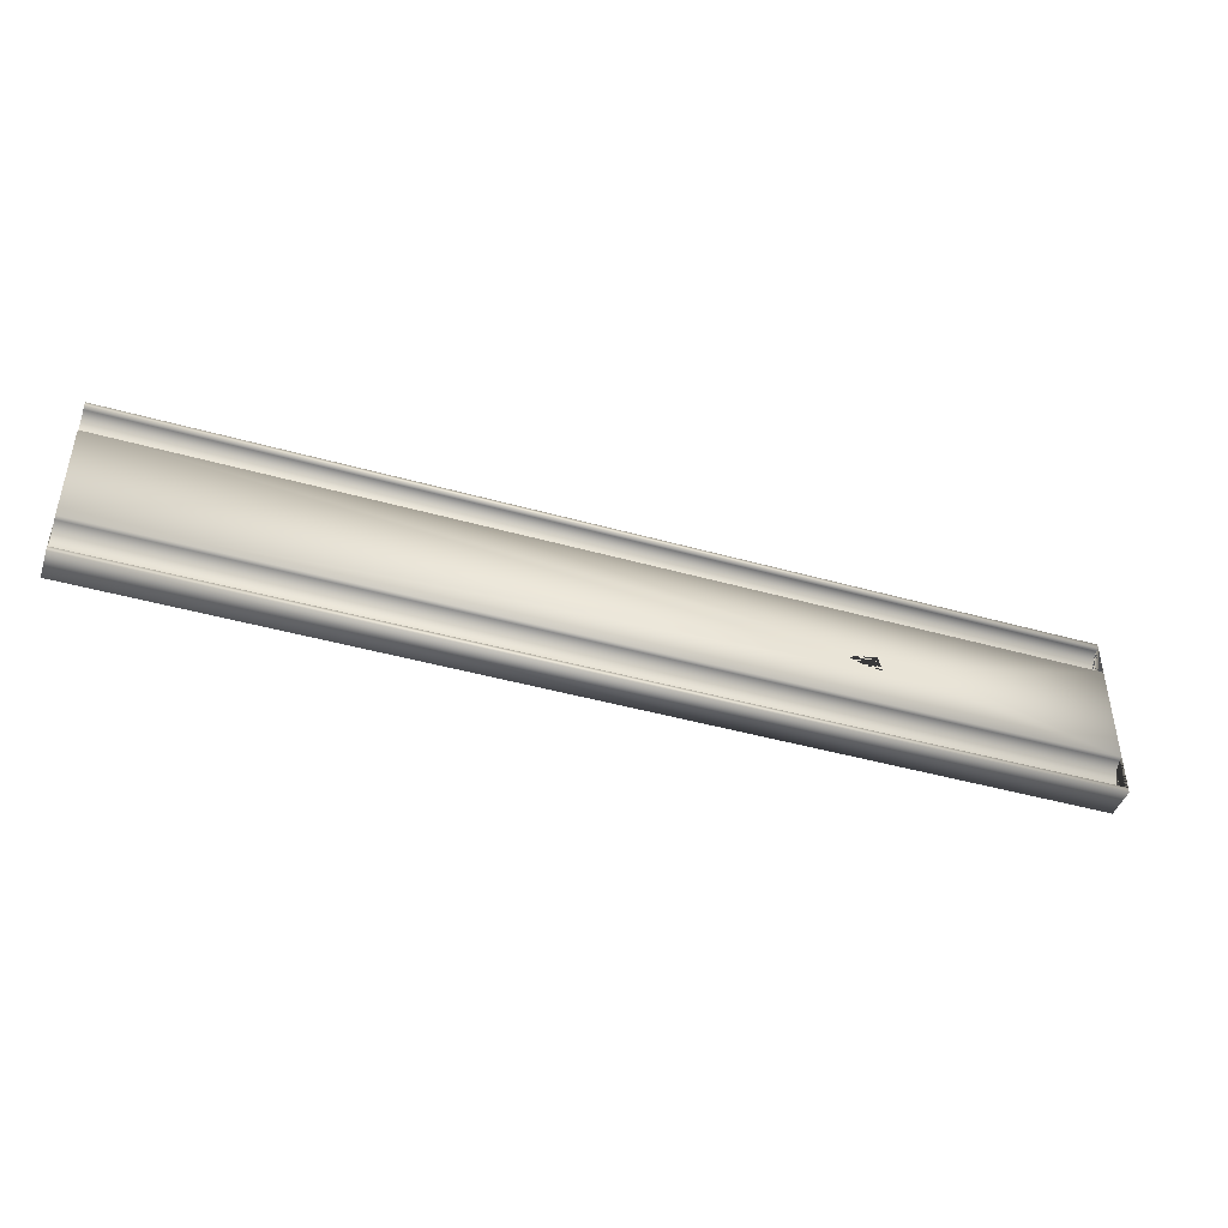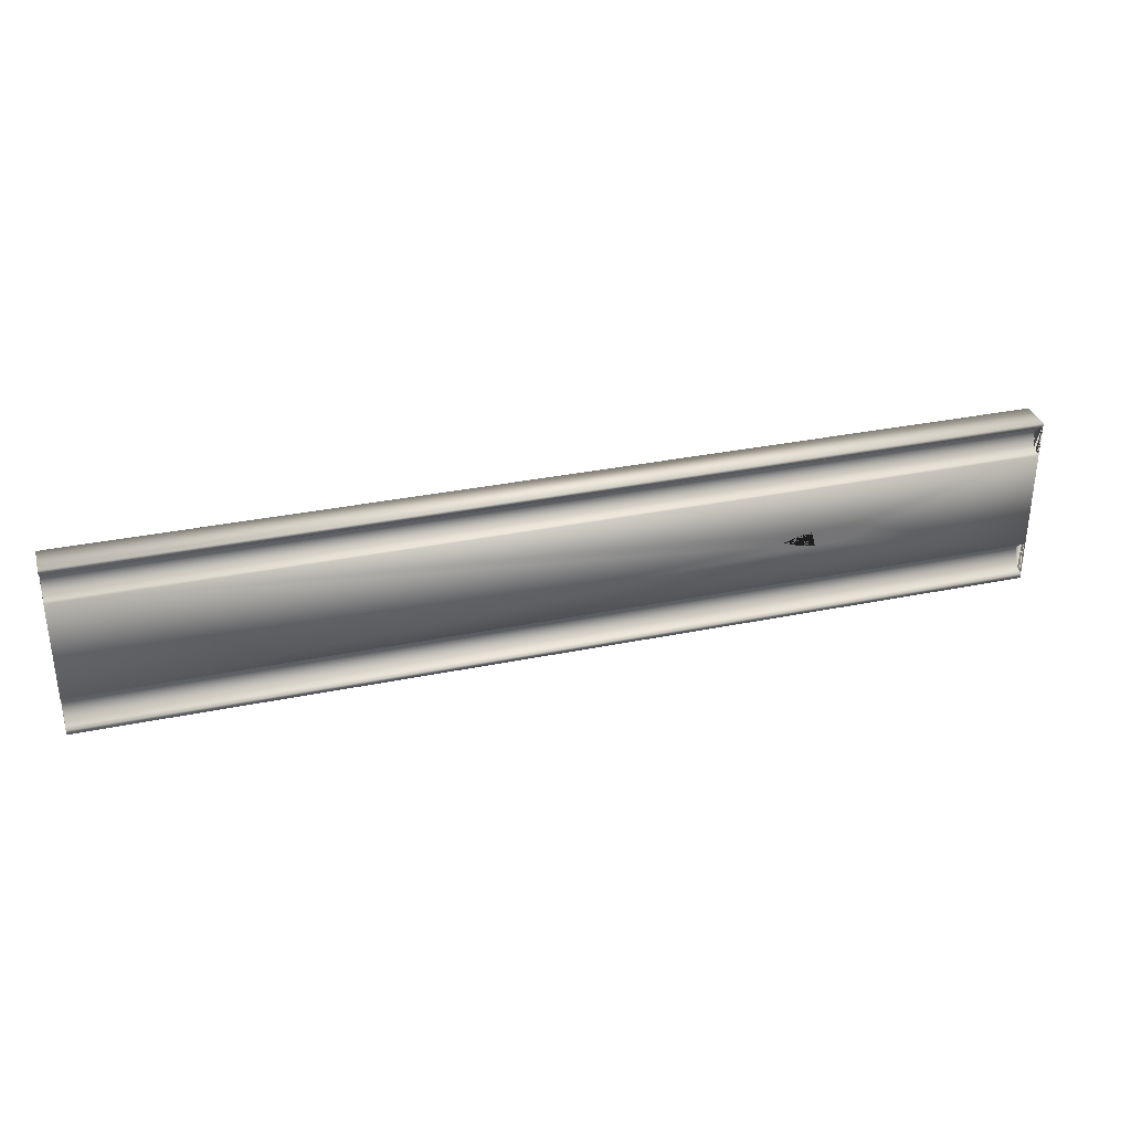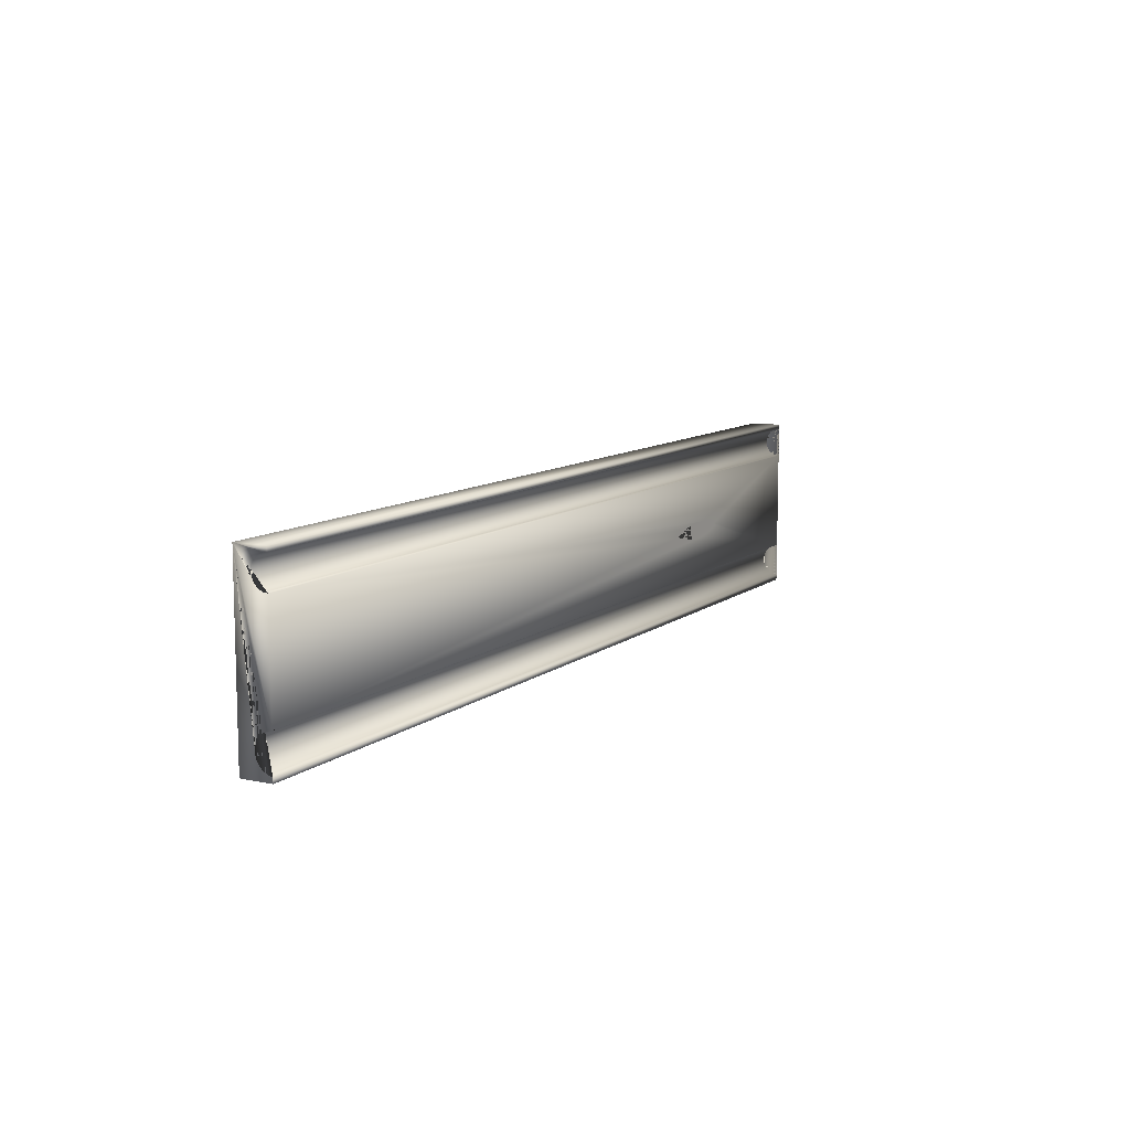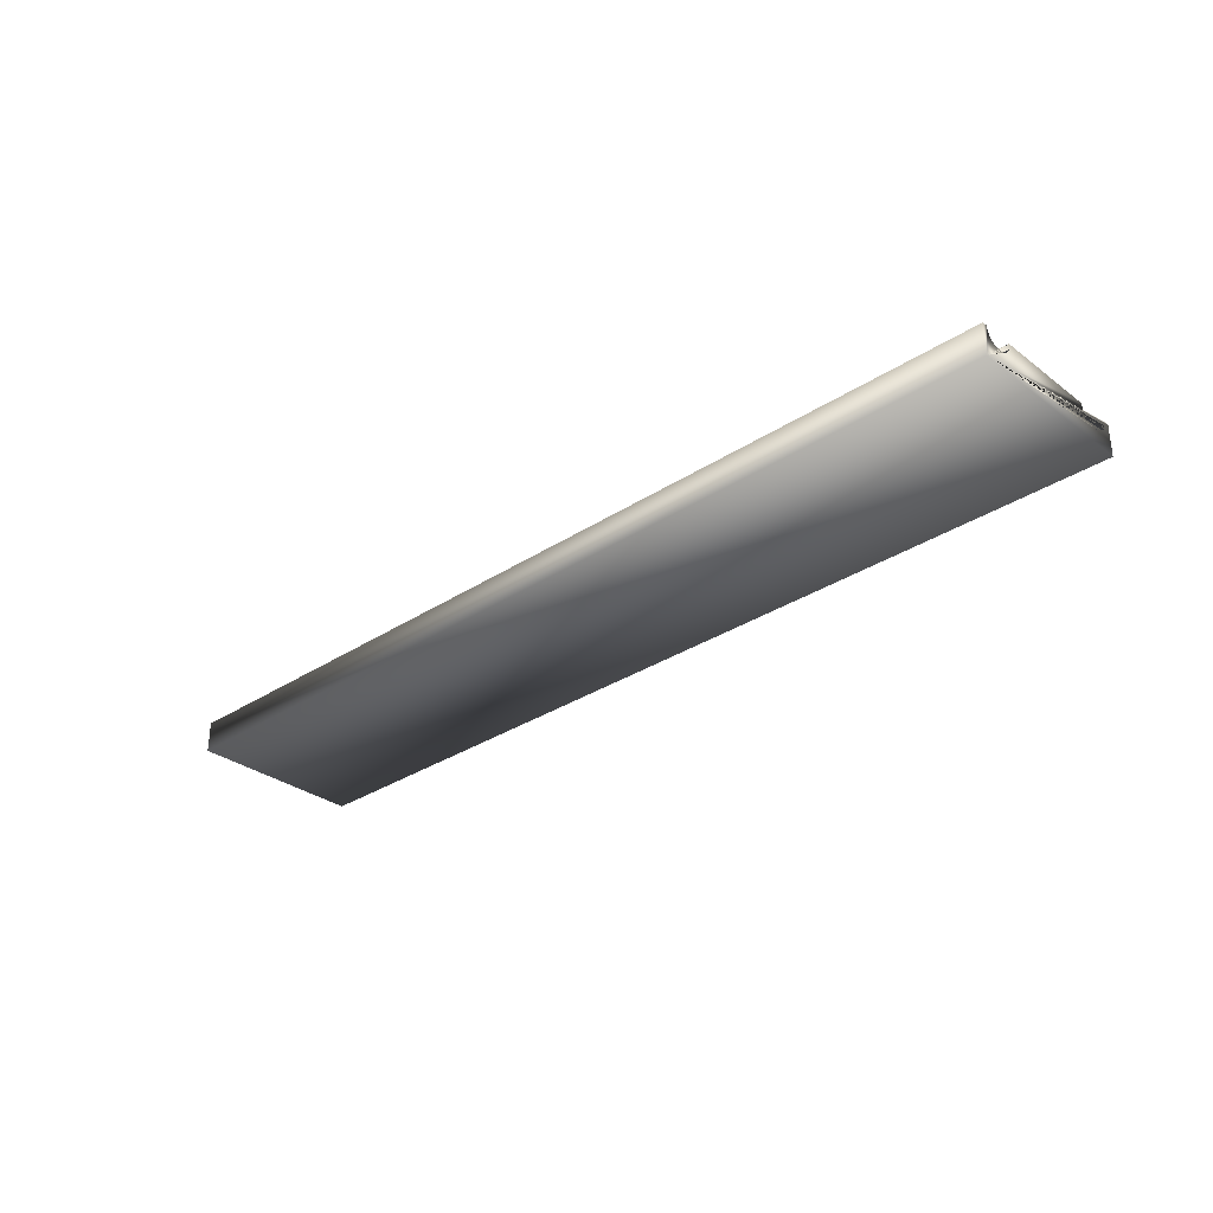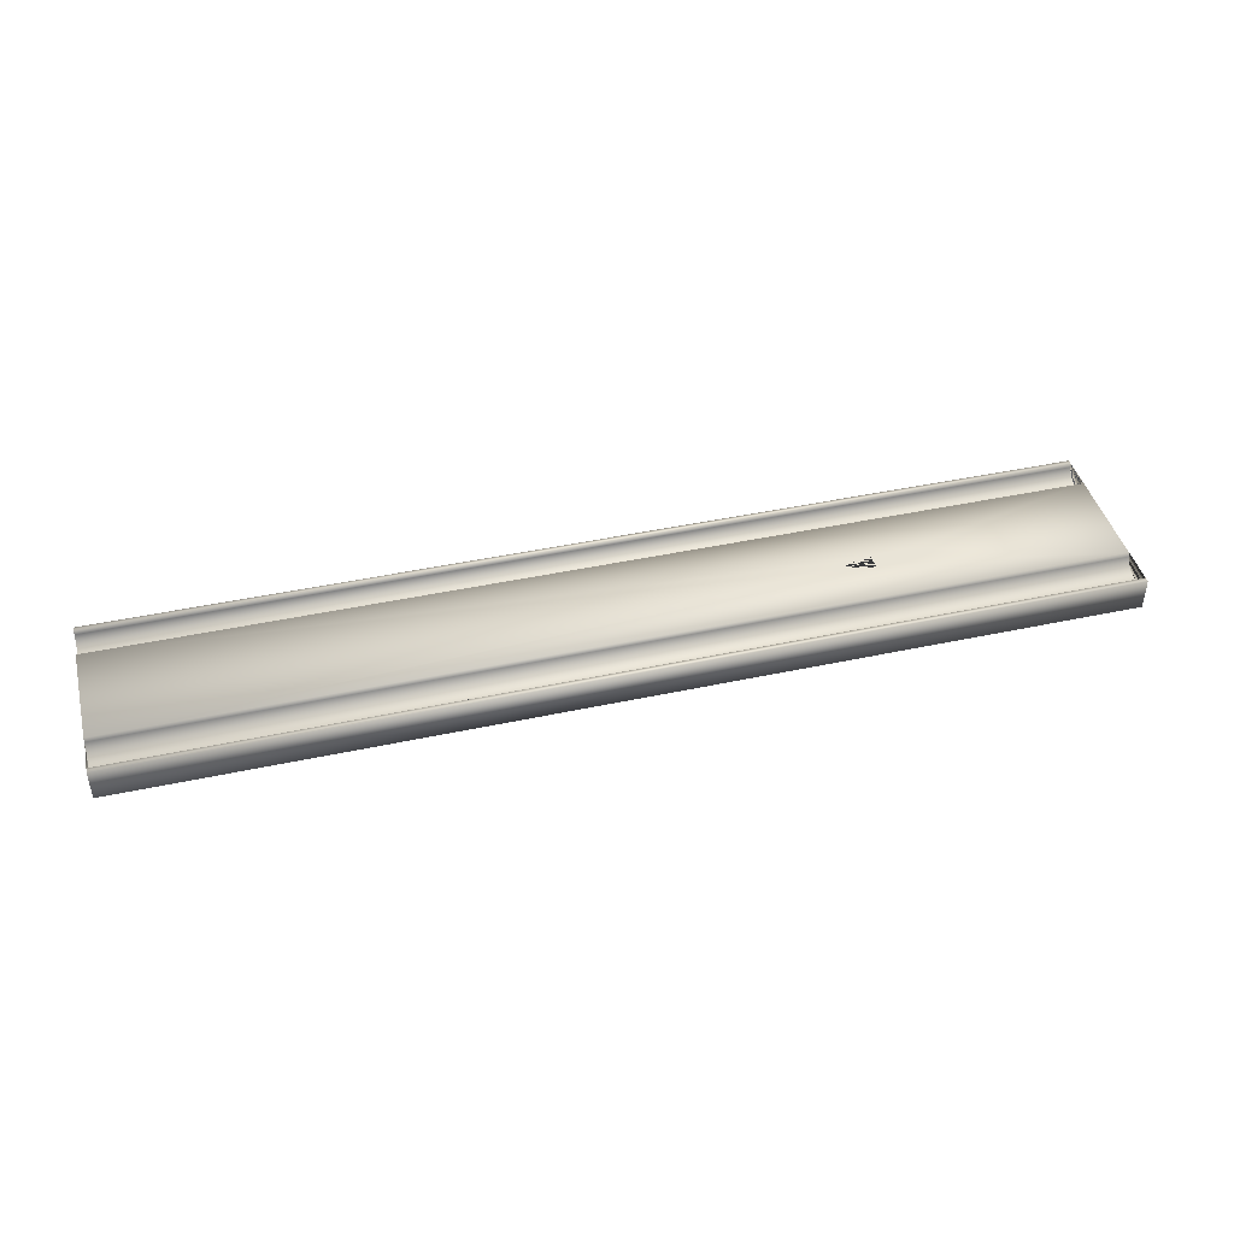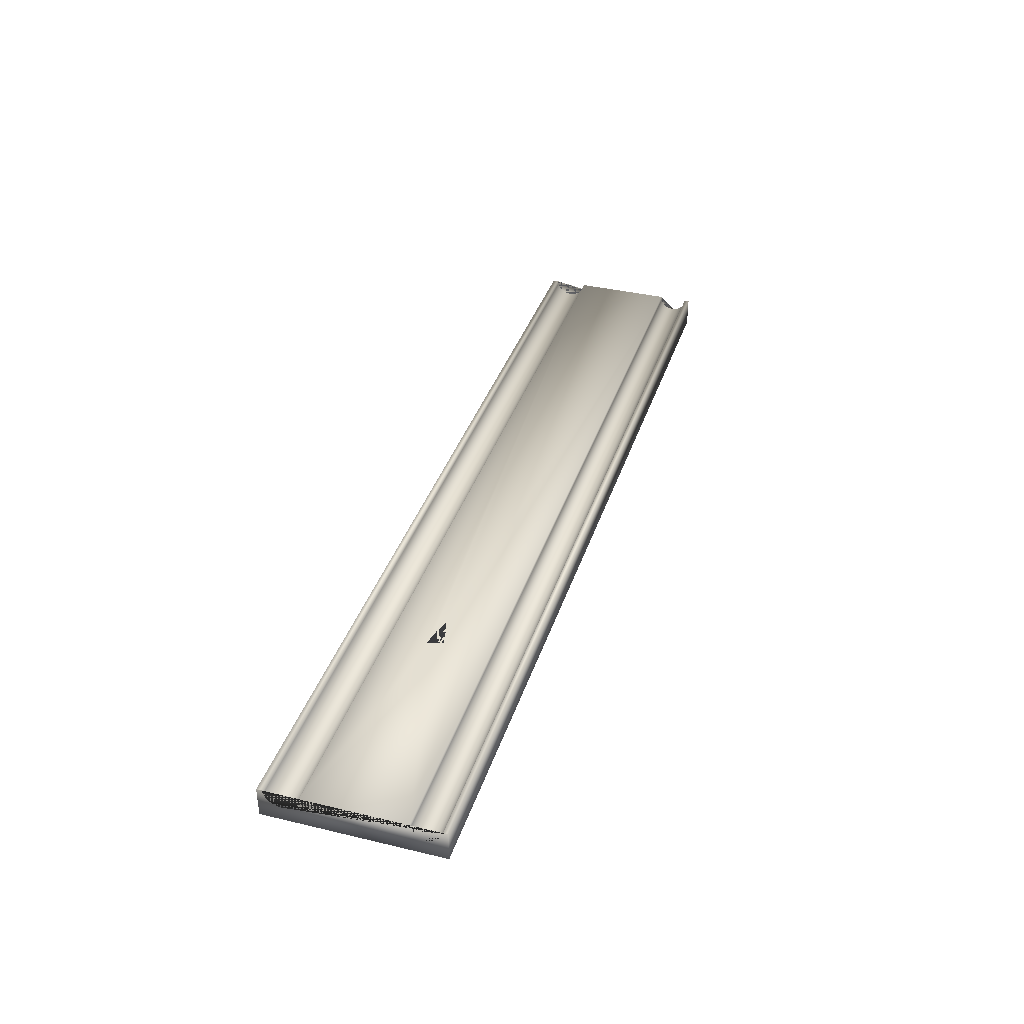
<metadata>
{"format":"obj","ext":"obj","renderer":"f3d","projection":"perspective","resolution":1024,"background":"white","views":[{"elev":-44.1,"azim":161.7,"up":"+Z"},{"elev":33.6,"azim":164.4,"up":"+Z"},{"elev":10.1,"azim":119.0,"up":"+Z"},{"elev":-31.2,"azim":43.1,"up":"+Y"},{"elev":43.3,"azim":165.7,"up":"+Y"},{"elev":37.1,"azim":-72.8,"up":"+Y"}]}
</metadata>
<code>
g Mesh1 Model
v 8.527e-14 223.2 -1284
v -4222 223.2 -1284
v -4222 223.2 -2082
v 8.527e-14 223.2 -2082
f 1 2 3 4
v 8.527e-14 363.4 -1284
v -4222 363.4 -1284
f 2 1 5 6
v 8.527e-14 363.4 -2082
v 8.527e-14 363.4 -2059
v 8.527e-14 344.5 -2055
v 8.527e-14 327.1 -2046
v 8.527e-14 312.3 -2033
v 8.527e-14 301.1 -2017
v 8.527e-14 294.1 -1999
v 8.527e-14 291.7 -1980
v 8.527e-14 294.1 -1961
v 8.527e-14 301.1 -1942
v 8.527e-14 312.3 -1926
v 8.527e-14 327.1 -1914
v 8.527e-14 344.5 -1905
v 8.527e-14 363.4 -1901
v 8.527e-14 363.4 -1442
v 8.527e-14 345.8 -1440
v 8.527e-14 329.4 -1433
v 8.527e-14 315.3 -1422
v 8.527e-14 304.4 -1408
v 8.527e-14 297.6 -1392
v 8.527e-14 295.3 -1374
v 8.527e-14 297.6 -1356
v 8.527e-14 304.4 -1340
v 8.527e-14 315.3 -1326
v 8.527e-14 329.4 -1315
v 8.527e-14 345.8 -1308
v 8.527e-14 363.4 -1306
f 1 4 7 8 9 10 11 12 13 14 15 16 17 18 19 20 21 22 23 24 25 26 27 28 29 30 31 32 33 5
v -4222 363.4 -2082
f 4 3 34 7
v -4222 363.4 -1306
v -4222 345.8 -1308
v -4222 329.4 -1315
v -4222 315.3 -1326
v -4222 304.4 -1340
v -4222 297.6 -1356
v -4222 295.3 -1374
v -4222 297.6 -1392
v -4222 304.4 -1408
v -4222 315.3 -1422
v -4222 329.4 -1433
v -4222 345.8 -1440
v -4222 363.4 -1442
v -4222 363.4 -1901
v -4222 344.5 -1905
v -4222 327.1 -1914
v -4222 312.3 -1926
v -4222 301.1 -1942
v -4222 294.1 -1961
v -4222 291.7 -1980
v -4222 294.1 -1999
v -4222 301.1 -2017
v -4222 312.3 -2033
v -4222 327.1 -2046
v -4222 344.5 -2055
v -4222 363.4 -2059
f 6 35 36 37 38 39 40 41 42 43 44 45 46 47 48 49 50 51 52 53 54 55 56 57 58 59 60 34 3 2
f 5 33 35 6
f 36 35 33 32
f 37 36 32 31
f 38 37 31 30
f 39 38 30 29
f 40 39 29 28
f 41 40 28 27
f 42 41 27 26
f 43 42 26 25
f 44 43 25 24
f 45 44 24 23
f 46 45 23 22
f 47 46 22 21
v -3319 363.4 -1656
f 61 47 21
v -3352 363.4 -1659
f 62 47 61
v -3385 363.4 -1664
f 63 47 62
v -3418 363.4 -1671
f 64 47 63
v -3450 363.4 -1680
f 65 47 64
f 47 65 48
v -3453 363.4 -1694
f 48 65 66
v -3286 363.4 -1654
v -3253 363.4 -1654
v -3219 363.4 -1656
v -3204 363.4 -1658
v -3186 363.4 -1660
v -3154 363.4 -1666
v -3121 363.4 -1674
v -3089 363.4 -1683
v -3058 363.4 -1694
v -3090 363.4 -1705
v -3122 363.4 -1715
v -3155 363.4 -1722
v -3188 363.4 -1727
v -3204 363.4 -1729
v -3222 363.4 -1730
v -3255 363.4 -1731
v -3289 363.4 -1730
v -3323 363.4 -1727
v -3356 363.4 -1722
v -3389 363.4 -1715
v -3421 363.4 -1705
f 66 65 64 63 62 61 67 68 69 70 71 72 73 74 75 76 77 78 79 80 81 82 83 84 85 86 87
f 61 21 67
f 67 21 68
f 68 21 69
f 69 21 70
v -3065 363.4 -1664
f 70 21 88
v -3021 363.4 -1699
f 88 21 89
f 20 89 21
v -3068 363.4 -1729
f 20 90 89
f 20 80 90
f 20 81 80
f 20 82 81
f 20 83 82
f 48 83 20
f 83 48 84
f 84 48 85
f 85 48 86
f 86 48 87
f 87 48 66
f 49 48 20 19
f 50 49 19 18
f 51 50 18 17
f 52 51 17 16
f 53 52 16 15
f 54 53 15 14
f 55 54 14 13
f 56 55 13 12
f 57 56 12 11
f 58 57 11 10
f 59 58 10 9
f 60 59 9 8
f 60 8 7 34
f 71 70 88 89 90 80 79 78 77 76 75 74 73 72

</code>
